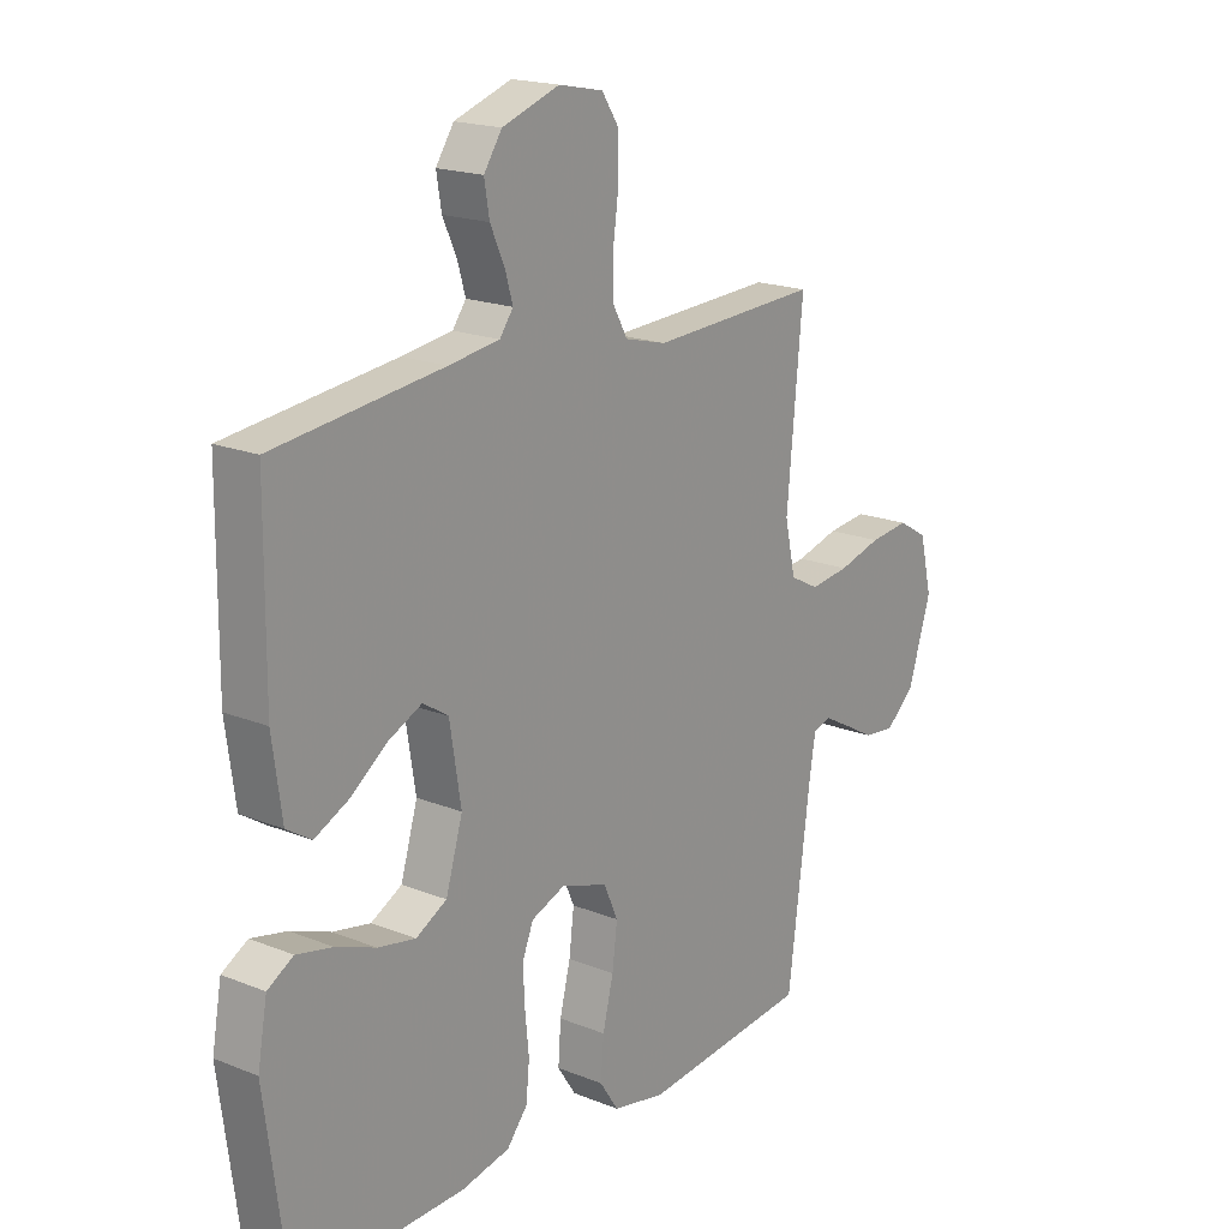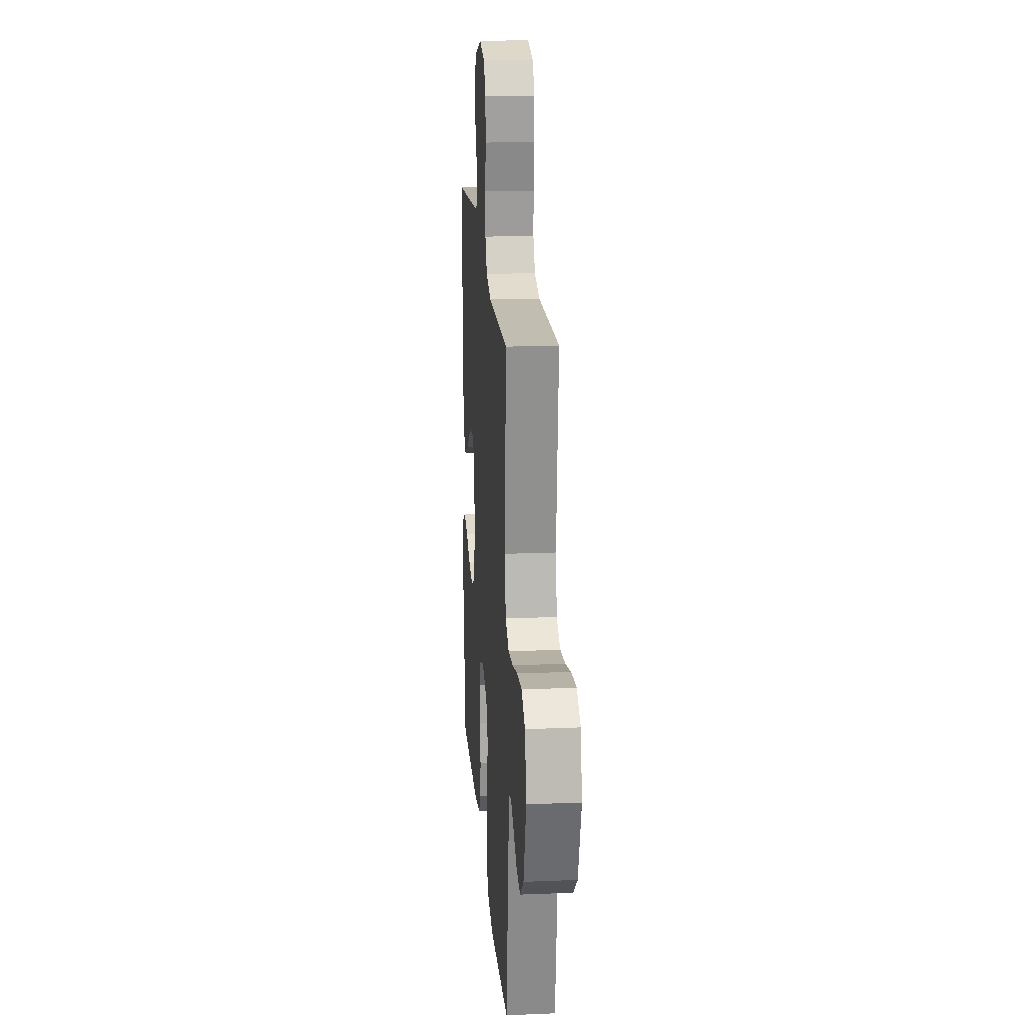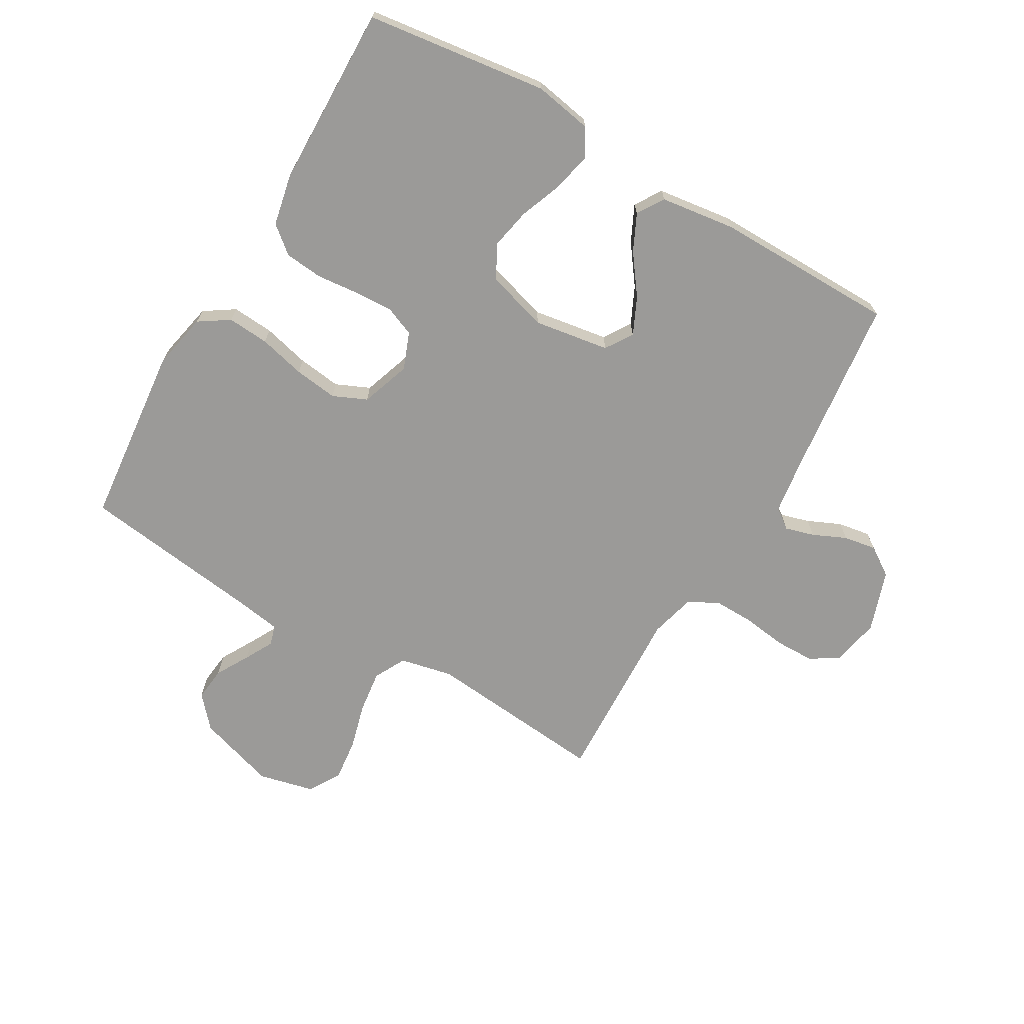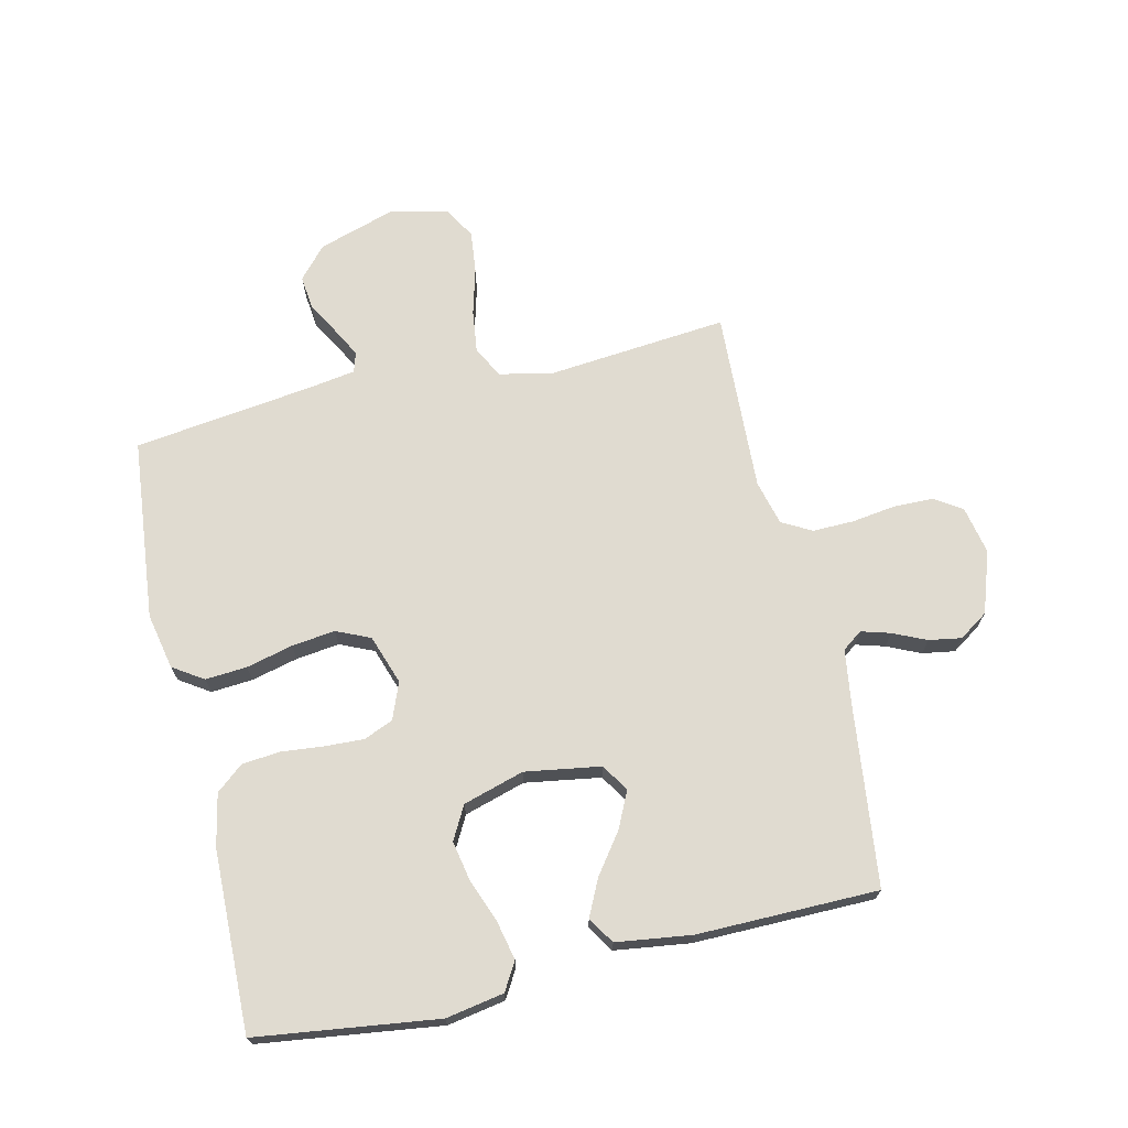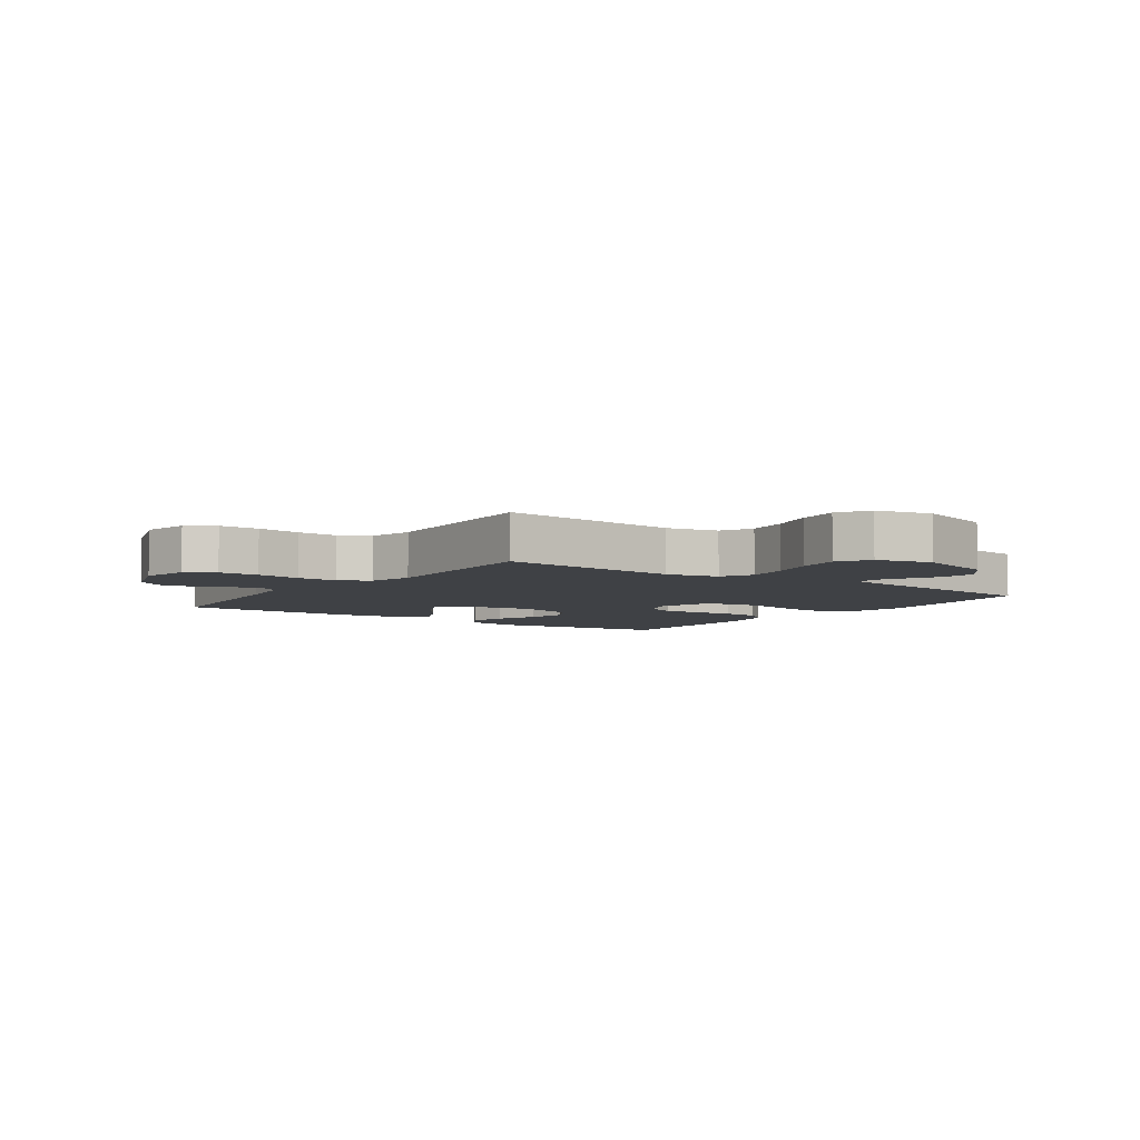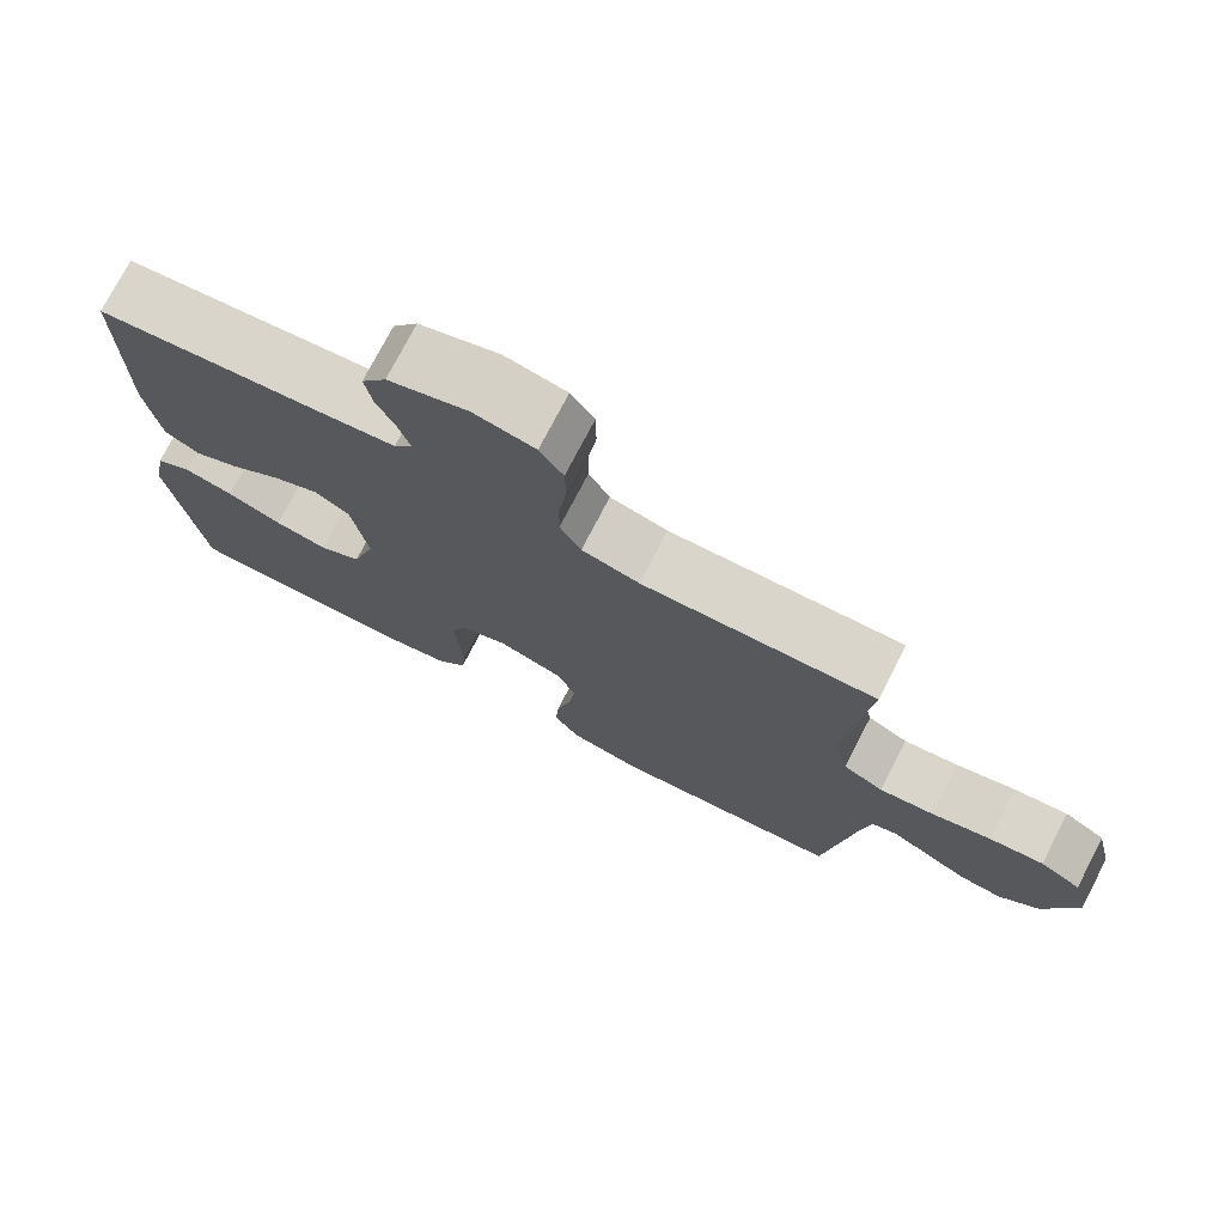
<metadata>
{"format":"obj","ext":"obj","renderer":"f3d","projection":"perspective","resolution":1024,"background":"white","views":[{"elev":18.6,"azim":-52.4,"up":"+Z"},{"elev":19.4,"azim":85.6,"up":"+Z"},{"elev":-69.3,"azim":-120.3,"up":"+Y"},{"elev":70.1,"azim":-103.1,"up":"+Y"},{"elev":-5.5,"azim":54.6,"up":"+Y"},{"elev":75.3,"azim":27.4,"up":"+Z"}]}
</metadata>
<code>
v 0.5 0.07 0.5
v 0.472 0.07 0.2
v 0.491 0.07 0.113
v 0.543 0.07 0.086
v 0.613 0.07 0.095
v 0.69 0.07 0.116
v 0.76 0.07 0.124
v 0.813 0.07 0.093
v 0.835 0.07 0
v 0.794 0.07 -0.13
v 0.742 0.07 -0.176
v 0.686 0.07 -0.17
v 0.631 0.07 -0.139
v 0.584 0.07 -0.114
v 0.551 0.07 -0.124
v 0.539 0.07 -0.2
v 0.5 0.07 -0.5
v 0.2 0.07 -0.531
v 0.107 0.07 -0.512
v 0.074 0.07 -0.462
v 0.079 0.07 -0.393
v 0.098 0.07 -0.316
v 0.107 0.07 -0.244
v 0.082 0.07 -0.188
v 0 0.07 -0.16
v -0.061 0.07 -0.184
v -0.081 0.07 -0.233
v -0.078 0.07 -0.298
v -0.071 0.07 -0.367
v -0.077 0.07 -0.43
v -0.114 0.07 -0.475
v -0.2 0.07 -0.493
v -0.5 0.07 -0.5
v -0.54 0.07 -0.2
v -0.523 0.07 -0.104
v -0.477 0.07 -0.077
v -0.413 0.07 -0.091
v -0.342 0.07 -0.118
v -0.275 0.07 -0.131
v -0.22 0.07 -0.101
v -0.19 0.07 0
v -0.21 0.07 0.125
v -0.255 0.07 0.154
v -0.316 0.07 0.125
v -0.381 0.07 0.077
v -0.441 0.07 0.048
v -0.485 0.07 0.076
v -0.502 0.07 0.2
v -0.5 0.07 0.5
v -0.2 0.07 0.536
v -0.11 0.07 0.549
v -0.086 0.07 0.582
v -0.1 0.07 0.63
v -0.125 0.07 0.685
v -0.134 0.07 0.739
v -0.102 0.07 0.787
v 0 0.07 0.822
v 0.079 0.07 0.806
v 0.109 0.07 0.76
v 0.11 0.07 0.694
v 0.1 0.07 0.621
v 0.099 0.07 0.554
v 0.126 0.07 0.505
v 0.2 0.07 0.486
v 0.5 0 0.5
v 0.472 0 0.2
v 0.491 0 0.113
v 0.543 0 0.086
v 0.613 0 0.095
v 0.69 0 0.116
v 0.76 0 0.124
v 0.813 0 0.093
v 0.835 0 0
v 0.794 0 -0.13
v 0.742 0 -0.176
v 0.686 0 -0.17
v 0.631 0 -0.139
v 0.584 0 -0.114
v 0.551 0 -0.124
v 0.539 0 -0.2
v 0.5 0 -0.5
v 0.2 0 -0.531
v 0.107 0 -0.512
v 0.074 0 -0.462
v 0.079 0 -0.393
v 0.098 0 -0.316
v 0.107 0 -0.244
v 0.082 0 -0.188
v 0 0 -0.16
v -0.061 0 -0.184
v -0.081 0 -0.233
v -0.078 0 -0.298
v -0.071 0 -0.367
v -0.077 0 -0.43
v -0.114 0 -0.475
v -0.2 0 -0.493
v -0.5 0 -0.5
v -0.54 0 -0.2
v -0.523 0 -0.104
v -0.477 0 -0.077
v -0.413 0 -0.091
v -0.342 0 -0.118
v -0.275 0 -0.131
v -0.22 0 -0.101
v -0.19 0 0
v -0.21 0 0.125
v -0.255 0 0.154
v -0.316 0 0.125
v -0.381 0 0.077
v -0.441 0 0.048
v -0.485 0 0.076
v -0.502 0 0.2
v -0.5 0 0.5
v -0.2 0 0.536
v -0.11 0 0.549
v -0.086 0 0.582
v -0.1 0 0.63
v -0.125 0 0.685
v -0.134 0 0.739
v -0.102 0 0.787
v 0 0 0.822
v 0.079 0 0.806
v 0.109 0 0.76
v 0.11 0 0.694
v 0.1 0 0.621
v 0.099 0 0.554
v 0.126 0 0.505
v 0.2 0 0.486
f 59 60 61
f 58 59 61
f 57 58 61
f 56 57 61
f 55 56 61
f 54 55 61
f 53 54 61
f 52 53 61 62
f 51 52 62 63
f 48 49 50
f 47 48 50
f 46 47 50
f 45 46 50
f 44 45 50
f 51 63 64
f 50 51 64
f 44 50 64
f 43 44 64
f 36 37 38
f 35 36 38
f 34 35 38
f 33 34 38
f 32 33 38
f 31 32 38
f 30 31 38
f 29 30 38
f 28 29 38
f 27 28 38 39
f 26 27 39 40
f 20 21 22
f 19 20 22
f 18 19 22
f 17 18 22
f 16 17 22
f 15 16 22 23
f 14 15 23 24
f 11 12 13
f 10 11 13
f 9 10 13
f 8 9 13
f 7 8 13
f 6 7 13
f 5 6 13
f 4 5 13 14
f 14 24 25
f 4 14 25
f 3 4 25
f 64 1 2
f 43 64 2
f 42 43 2
f 26 40 41
f 26 41 42
f 25 26 42
f 3 25 42
f 2 3 42
f 125 124 123
f 125 123 122
f 125 122 121
f 125 121 120
f 125 120 119
f 125 119 118
f 125 118 117
f 126 125 117 116
f 127 126 116 115
f 114 113 112
f 114 112 111
f 114 111 110
f 114 110 109
f 114 109 108
f 128 127 115
f 128 115 114
f 128 114 108
f 128 108 107
f 102 101 100
f 102 100 99
f 102 99 98
f 102 98 97
f 102 97 96
f 102 96 95
f 102 95 94
f 102 94 93
f 102 93 92
f 103 102 92 91
f 104 103 91 90
f 86 85 84
f 86 84 83
f 86 83 82
f 86 82 81
f 86 81 80
f 87 86 80 79
f 88 87 79 78
f 77 76 75
f 77 75 74
f 77 74 73
f 77 73 72
f 77 72 71
f 77 71 70
f 77 70 69
f 78 77 69 68
f 89 88 78
f 89 78 68
f 89 68 67
f 66 65 128
f 66 128 107
f 66 107 106
f 105 104 90
f 106 105 90
f 106 90 89
f 106 89 67
f 106 67 66
f 1 65 66 2
f 2 66 67 3
f 3 67 68 4
f 4 68 69 5
f 5 69 70 6
f 6 70 71 7
f 7 71 72 8
f 8 72 73 9
f 9 73 74 10
f 10 74 75 11
f 11 75 76 12
f 12 76 77 13
f 13 77 78 14
f 14 78 79 15
f 15 79 80 16
f 16 80 81 17
f 17 81 82 18
f 18 82 83 19
f 19 83 84 20
f 20 84 85 21
f 21 85 86 22
f 22 86 87 23
f 23 87 88 24
f 24 88 89 25
f 25 89 90 26
f 26 90 91 27
f 27 91 92 28
f 28 92 93 29
f 29 93 94 30
f 30 94 95 31
f 31 95 96 32
f 32 96 97 33
f 33 97 98 34
f 34 98 99 35
f 35 99 100 36
f 36 100 101 37
f 37 101 102 38
f 38 102 103 39
f 39 103 104 40
f 40 104 105 41
f 41 105 106 42
f 42 106 107 43
f 43 107 108 44
f 44 108 109 45
f 45 109 110 46
f 46 110 111 47
f 47 111 112 48
f 48 112 113 49
f 49 113 114 50
f 50 114 115 51
f 51 115 116 52
f 52 116 117 53
f 53 117 118 54
f 54 118 119 55
f 55 119 120 56
f 56 120 121 57
f 57 121 122 58
f 58 122 123 59
f 59 123 124 60
f 60 124 125 61
f 61 125 126 62
f 62 126 127 63
f 63 127 128 64
f 64 128 65 1

</code>
